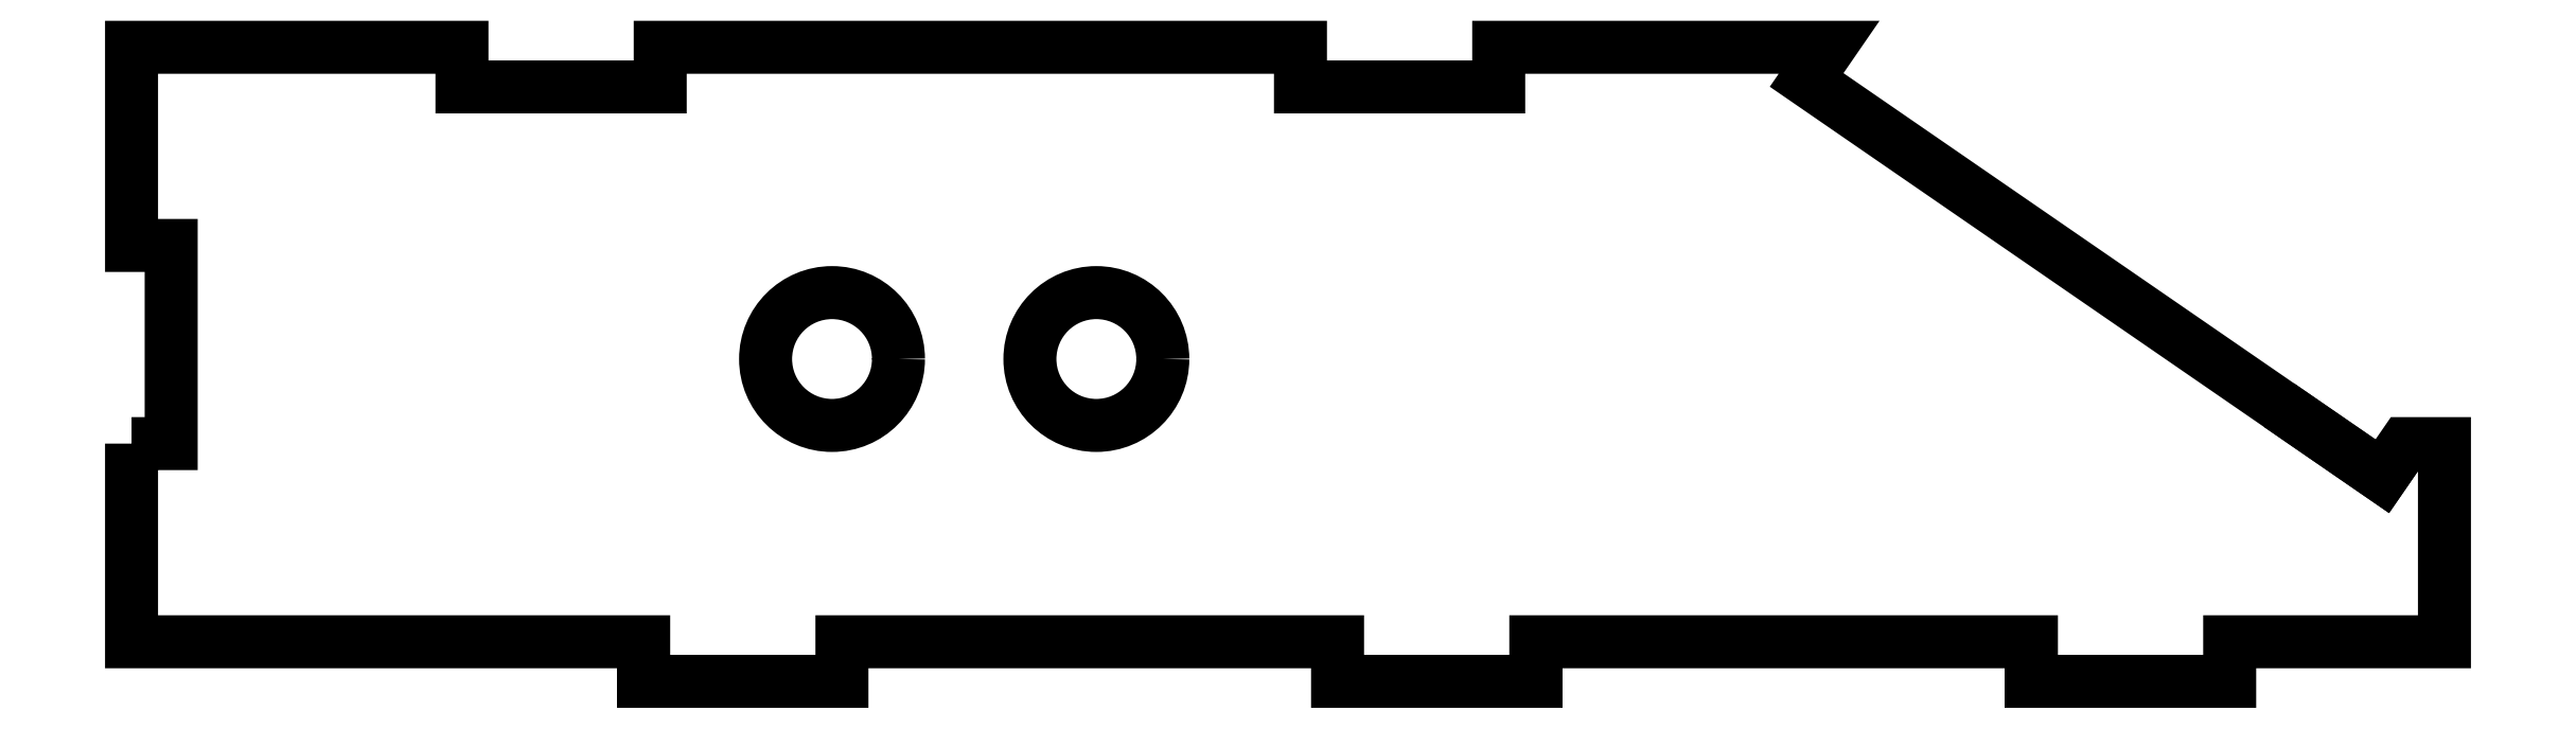
<metadata>
{"format":"dxf","ext":"dxf","renderer":"ezdxf+matplotlib","layout":"modelspace","background":"white","min_lineweight":24,"dpi":150}
</metadata>
<code>
0
SECTION
2
ENTITIES
0
LWPOLYLINE
8
0
90
38
70
1
43
0
10
-175
20
126
10
-169
20
126
10
-169
20
156
10
-175
20
156
10
-175
20
180
10
-175
20
186
10
-125
20
186
10
-125
20
180
10
-95
20
180
10
-95
20
186
10
1.887
20
186
10
1.887
20
180
10
31.89
20
180
10
31.89
20
186
10
81.89
20
186
10
78.48
20
181.1
10
80.02
20
180
10
90.84
20
172.5
10
115.5
20
155.5
10
128.5
20
146.6
10
153.2
20
129.6
10
165.6
20
121.1
10
169
20
126
10
175
20
126
10
175
20
96
10
142.5
20
96
10
142.5
20
90
10
112.5
20
90
10
112.5
20
96
10
37.5
20
96
10
37.5
20
90
10
7.5
20
90
10
7.5
20
96
10
-67.5
20
96
10
-67.5
20
90
10
-97.5
20
90
10
-97.5
20
96
10
-175
20
96
0
LINE
8
0
10
-97.5
20
90
30
0
11
-67.5
21
90
31
0
0
LINE
8
0
10
7.5
20
90
30
0
11
37.5
21
90
31
0
0
LINE
8
0
10
112.5
20
90
30
0
11
142.5
21
90
31
0
0
CIRCLE
8
0
10
-69
20
138.8
30
0
40
10.05
210
0
220
0
230
1
0
CIRCLE
8
0
10
-29
20
138.8
30
0
40
10.05
210
0
220
0
230
1
0
LINE
8
0
10
165.6
20
121.1
30
0
11
153.2
21
129.6
31
0
0
ENDSEC
0
EOF

</code>
